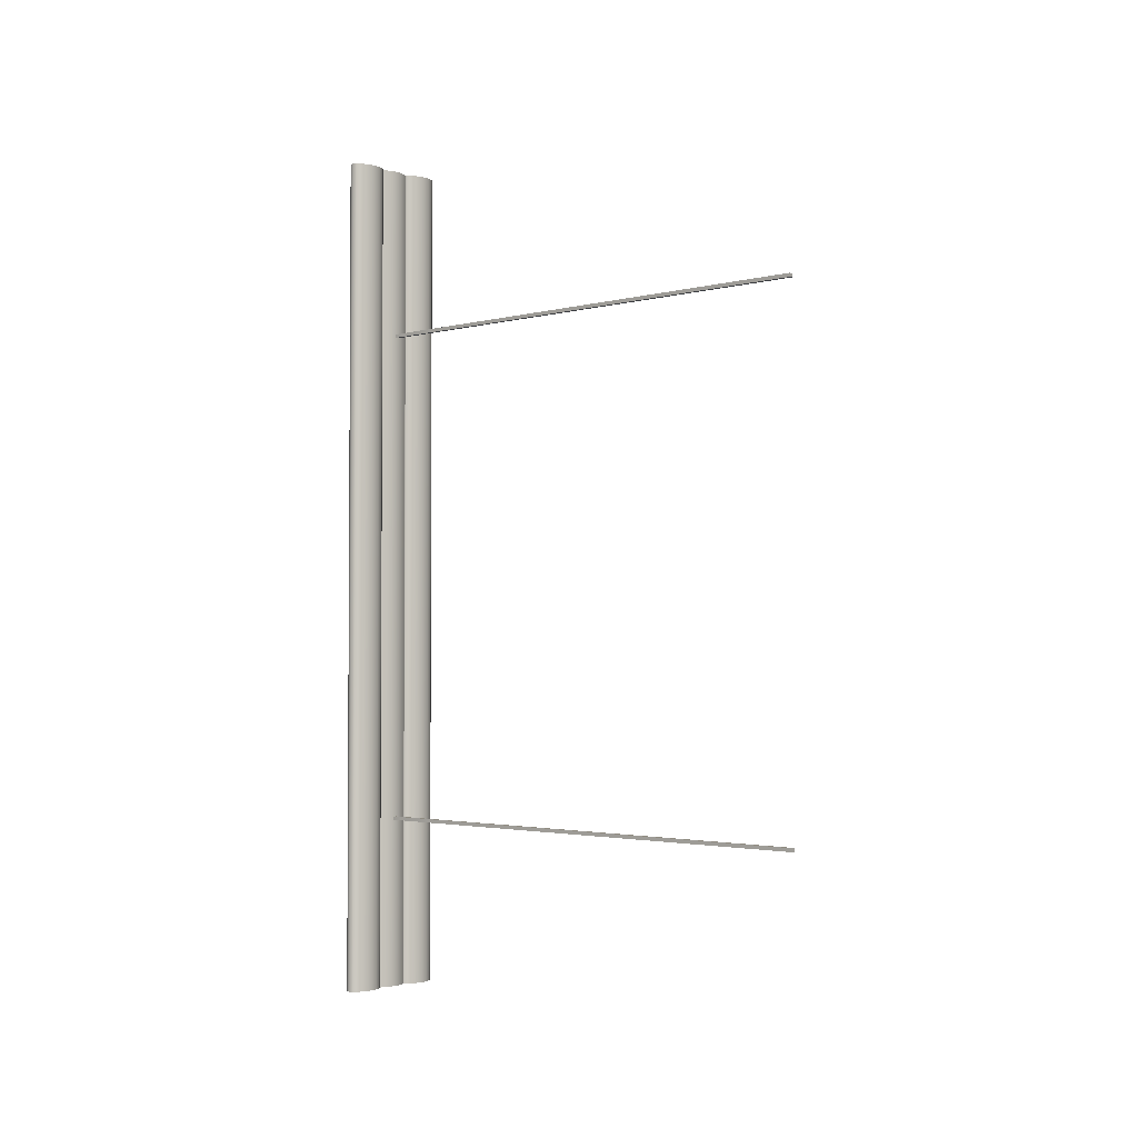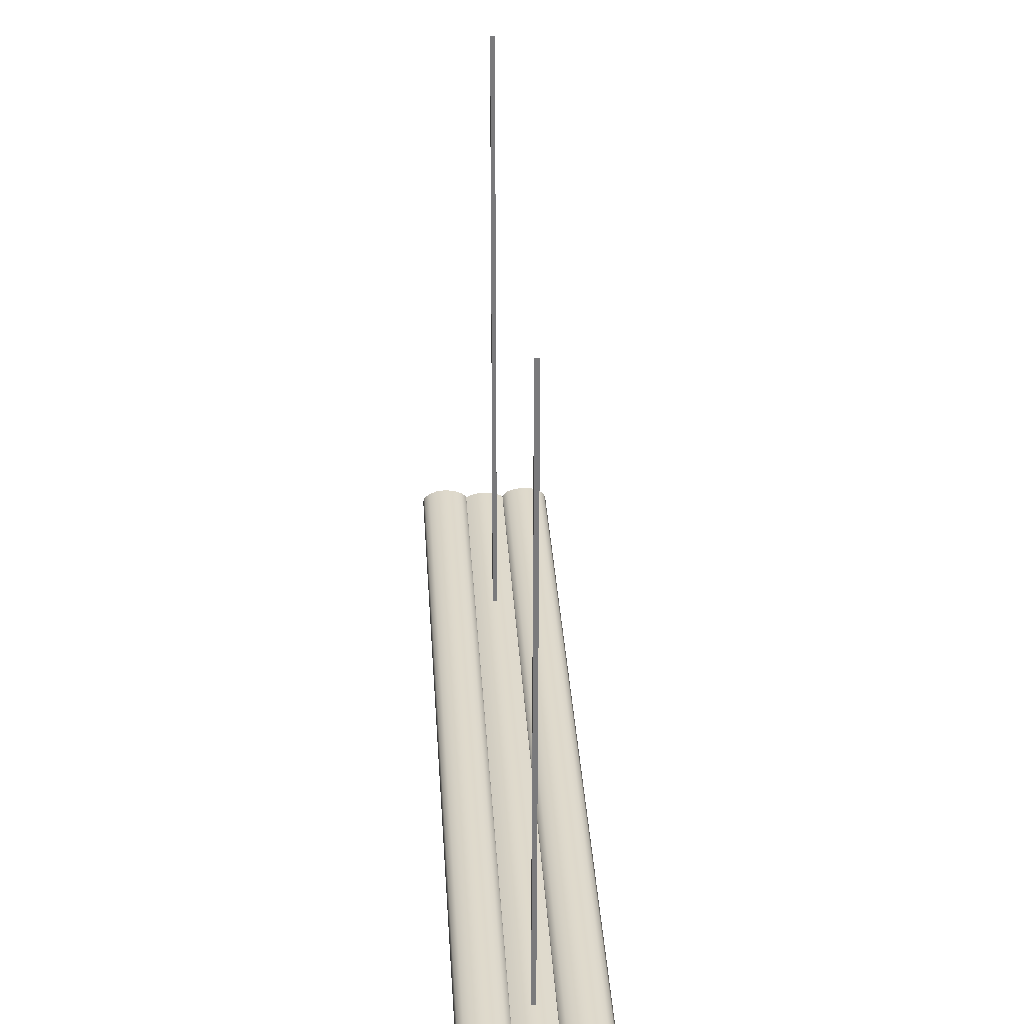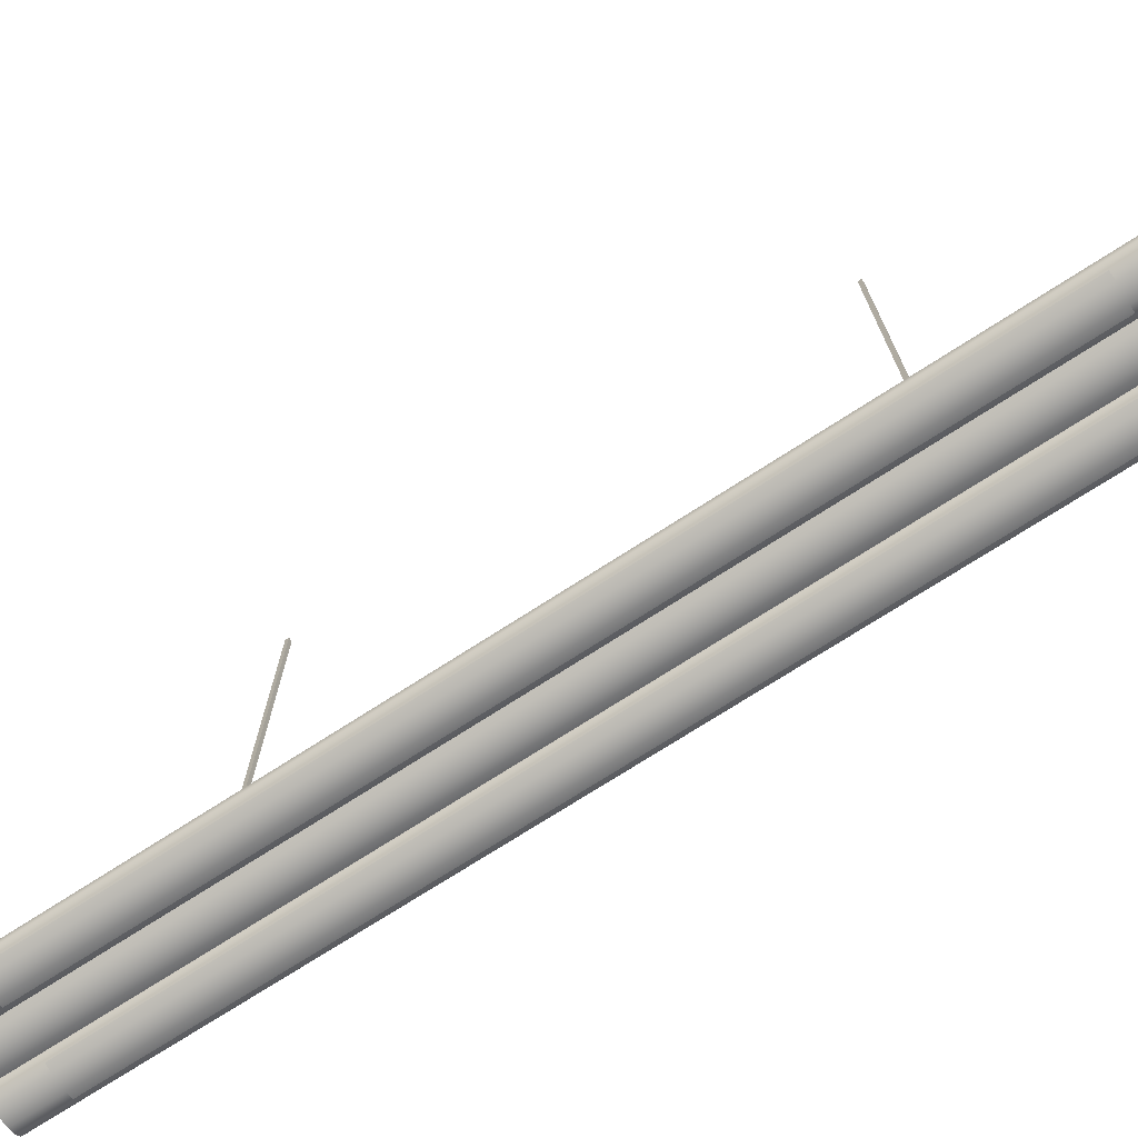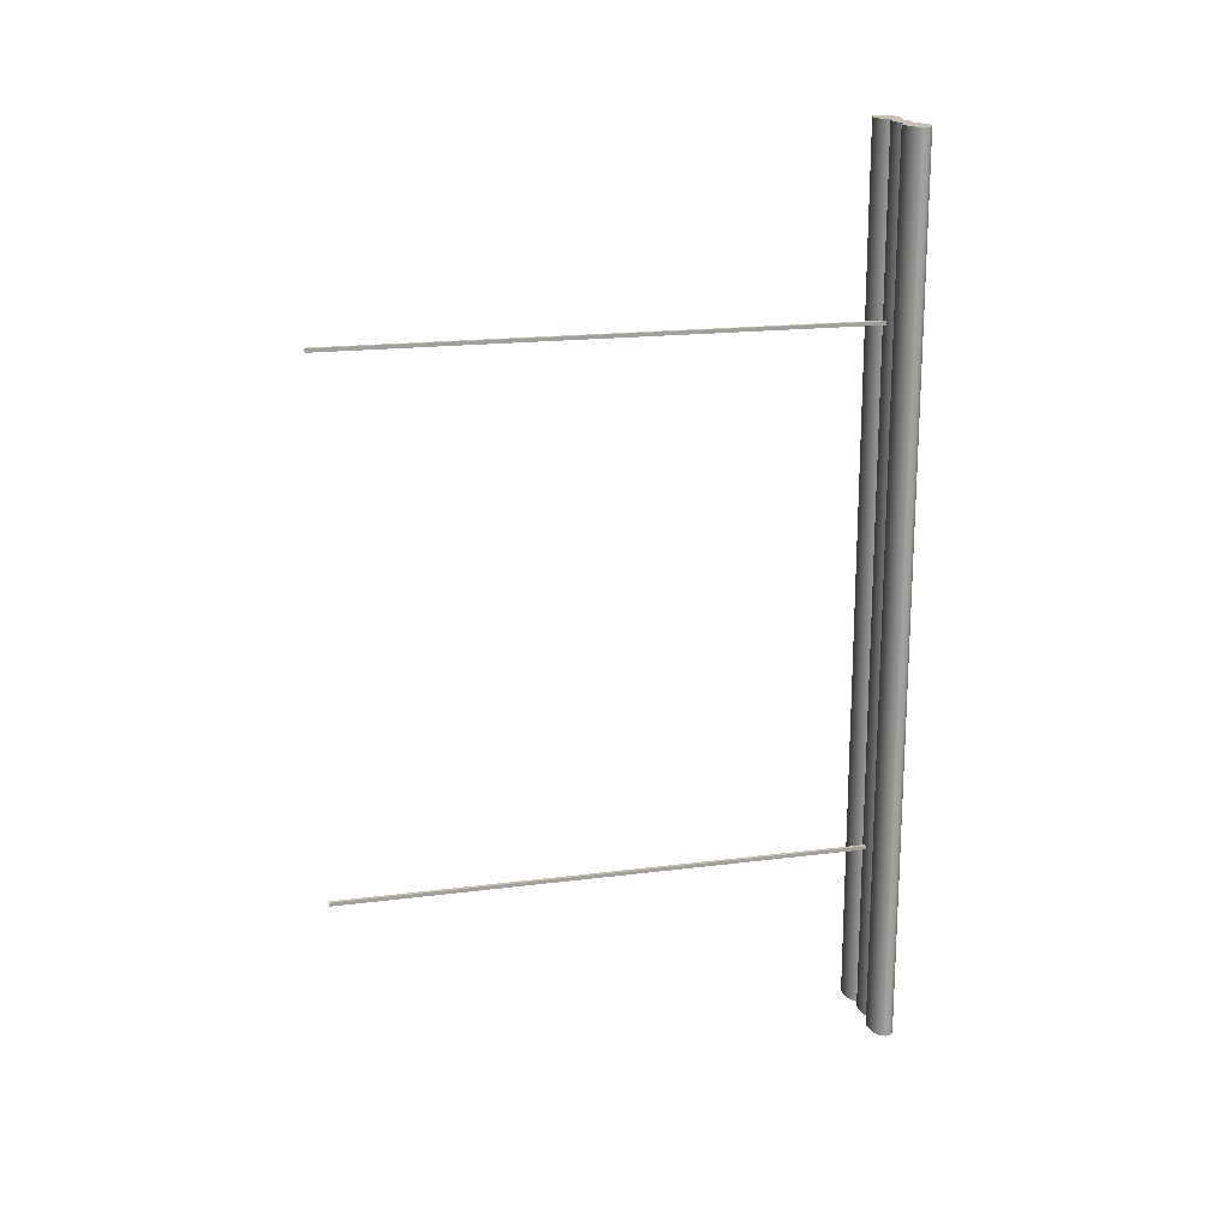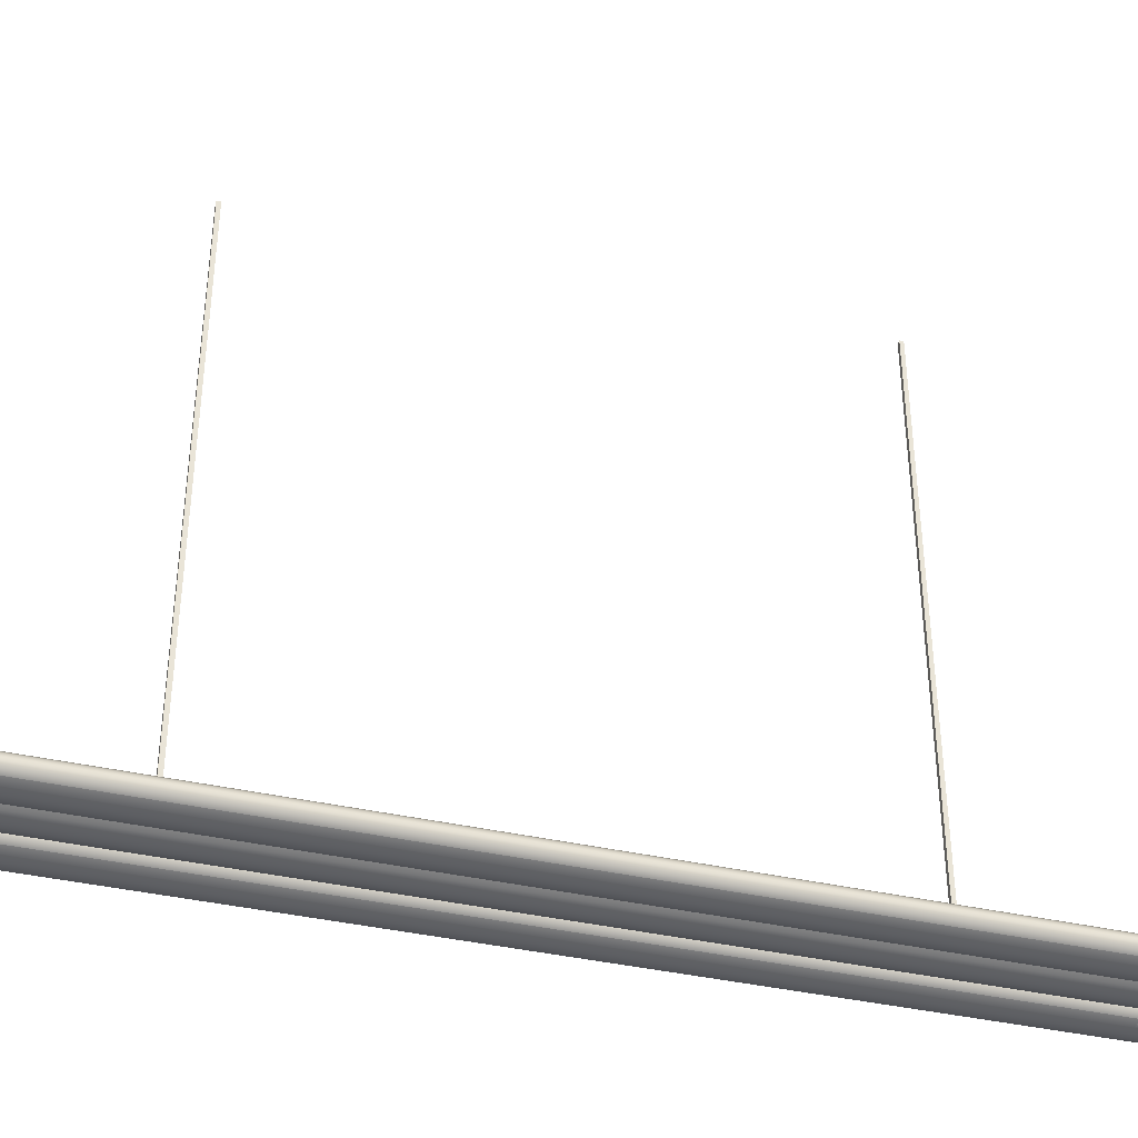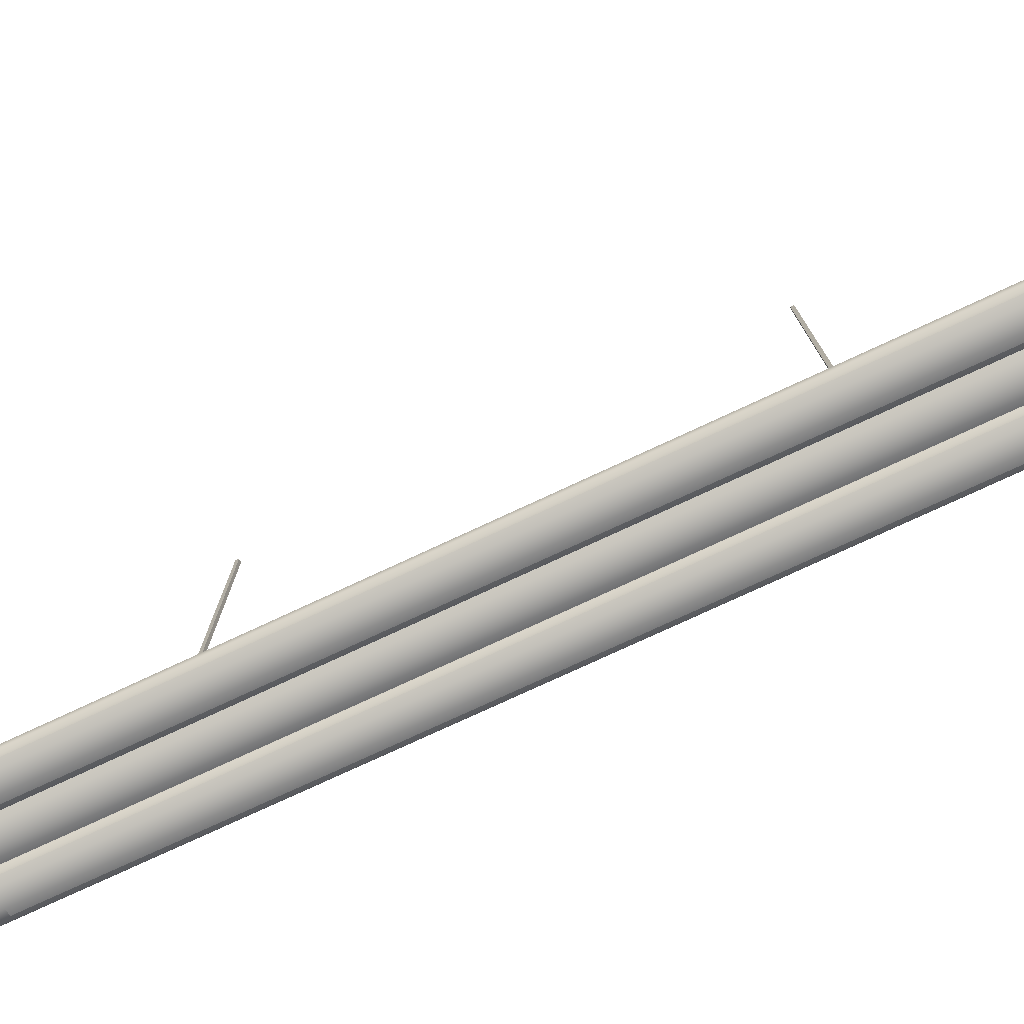
<metadata>
{"format":"obj","ext":"obj","renderer":"f3d","projection":"perspective","resolution":1024,"background":"white","views":[{"elev":-2.4,"azim":132.5,"up":"+Z"},{"elev":32.1,"azim":176.6,"up":"+Y"},{"elev":-73.1,"azim":122.9,"up":"+Y"},{"elev":18.1,"azim":-104.1,"up":"+Z"},{"elev":-38.1,"azim":-106.4,"up":"+Y"},{"elev":-76.4,"azim":115.0,"up":"+Y"}]}
</metadata>
<code>
v -0.05513 -0.03012 -0.4218
v -0.05361 -0.0345 -0.4218
v -0.05361 -0.02575 -0.4218
v -0.05513 -0.03012 0.4219
v -0.04927 -0.0382 -0.4218
v -0.05361 -0.02575 0.4219
v -0.05361 -0.0345 0.4219
v -0.04927 -0.02204 -0.4218
v -0.04927 -0.0382 -0.3797
v -0.04927 -0.0382 0.4219
v -0.04279 -0.01957 -0.4218
v -0.04927 -0.0382 0.3797
v -0.04279 -0.04068 -0.3797
v -0.04927 -0.02204 0.4219
v -0.04279 -0.04068 -0.4218
v -0.04279 -0.04068 0.4219
v -0.04279 -0.01957 0.4219
v -0.03513 -0.04155 -0.4218
v -0.03513 -0.04155 -0.3797
v -0.04279 -0.04068 0.3797
v -0.03513 -0.0187 -0.4218
v -0.03513 -0.04155 0.4219
v -0.03513 -0.0187 0.4219
v -0.02748 -0.04068 -0.4218
v -0.02748 -0.04068 -0.3797
v -0.03513 -0.04155 0.3797
v -0.02748 -0.01957 -0.4218
v -0.02748 -0.04068 0.4219
v -0.02748 -0.01957 0.4219
v -0.021 -0.02204 -0.4218
v -0.021 -0.0382 -0.3797
v -0.02748 -0.04068 0.3797
v -0.021 -0.0382 -0.4218
v -0.021 -0.0382 0.4219
v -0.021 -0.02204 0.4219
v -0.01666 -0.02575 -0.4218
v -0.01666 -0.0345 -0.4218
v -0.021 -0.0382 0.3797
v -0.01666 -0.02575 0.4219
v -0.01666 -0.0345 0.4219
v -0.01633 -0.03355 -0.4218
v -0.01633 -0.0267 0.4219
v -0.01633 -0.0267 -0.4218
v -0.01633 -0.03355 0.4219
v 0.05363 -0.02575 -0.4218
v 0.05363 -0.0345 -0.4218
v 0.05515 -0.03012 -0.4218
v 0.0493 -0.0382 -0.4218
v 0.05515 -0.03012 0.4219
v 0.05363 -0.02575 0.4219
v 0.0493 -0.02204 -0.4218
v 0.0493 -0.0382 -0.3797
v 0.05363 -0.0345 0.4219
v 0.04281 -0.01957 -0.4218
v 0.0493 -0.0382 0.3797
v 0.04281 -0.04068 -0.3797
v 0.0493 -0.0382 0.4219
v 0.0493 -0.02204 0.4219
v 0.04281 -0.04068 -0.4218
v 0.04281 -0.01957 0.4219
v 0.03516 -0.04155 -0.4218
v 0.04281 -0.04068 0.4219
v 0.03516 -0.04155 -0.3797
v 0.03516 -0.0187 -0.4218
v 0.04281 -0.04068 0.3797
v 0.03516 -0.0187 0.4219
v 0.02751 -0.04068 -0.4218
v 0.02751 -0.04068 -0.3797
v 0.03516 -0.04155 0.4219
v 0.02751 -0.01957 -0.4218
v 0.03516 -0.04155 0.3797
v 0.02751 -0.04068 0.4219
v 0.02751 -0.01957 0.4219
v 0.02102 -0.02204 -0.4218
v 0.02102 -0.0382 -0.3797
v 0.02102 -0.0382 -0.4218
v 0.02751 -0.04068 0.3797
v 0.02102 -0.0382 0.4219
v 0.02102 -0.02204 0.4219
v 0.01668 -0.02575 -0.4218
v 0.01668 -0.0345 -0.4218
v 0.02102 -0.0382 0.3797
v 0.01668 -0.02575 0.4219
v 0.01636 -0.03355 -0.4218
v 0.01668 -0.0345 0.4219
v 0.01636 -0.0267 0.4219
v 0.01636 -0.0267 -0.4218
v 0.01636 -0.03355 0.4219
v 0.001769 0.4837 -0.2482
v 0.001769 -0.02257 -0.2517
v 0.001769 -0.02257 -0.2482
v 0.001769 0.4837 -0.2517
v -0.001747 -0.02257 -0.2482
v -0.001747 0.4837 -0.2517
v -0.001747 0.4837 -0.2482
v -0.001747 -0.02257 -0.2517
v 0.001578 0.4837 0.2511
v 0.001578 -0.02257 0.2476
v 0.001578 -0.02257 0.2511
v 0.001578 0.4837 0.2476
v -0.001938 -0.02257 0.2511
v -0.001938 -0.02257 0.2476
v -0.001938 0.4837 0.2511
v -0.001938 0.4837 0.2476
v -0.01633 -0.0267 -0.4218
v -0.01633 -0.03355 0.4219
v -0.01633 -0.03355 -0.4218
v -0.01633 -0.0267 0.4219
v -0.01115 -0.03589 -0.4218
v -0.01115 -0.02436 0.4219
v -0.01115 -0.03589 0.4219
v -0.01115 -0.02436 -0.4218
v -0.005652 -0.03732 -0.4218
v -0.005652 -0.02292 0.4219
v -0.005652 -0.03732 0.4219
v -0.005652 -0.02292 -0.4218
v 1.2e-05 -0.0378 -0.4218
v 1.2e-05 -0.02244 0.4219
v 1.2e-05 -0.0378 0.4219
v 1.2e-05 -0.02244 -0.4218
v 0.005675 -0.03732 -0.4218
v 0.005675 -0.02292 0.4219
v 0.005675 -0.03732 0.4219
v 0.005675 -0.02292 -0.4218
v 0.01118 -0.03589 -0.4218
v 0.01118 -0.02436 0.4219
v 0.01118 -0.03589 0.4219
v 0.01118 -0.02436 -0.4218
v 0.01636 -0.03355 -0.4218
v 0.01636 -0.0267 0.4219
v 0.01636 -0.03355 0.4219
v 0.01636 -0.0267 -0.4218
g mesh1_mesh1-geometry
f 1 2 3
f 1 4 2
f 5 3 2
f 3 6 1
f 4 1 6
f 7 2 4
f 8 3 5
f 5 2 9
f 3 8 6
f 4 6 7
f 7 10 2
f 11 8 5
f 9 2 12
f 9 13 5
f 14 6 8
f 10 7 6
f 12 2 10
f 8 11 14
f 15 11 5
f 15 5 13
f 14 10 6
f 10 16 12
f 17 14 11
f 18 11 15
f 13 19 15
f 17 10 14
f 16 10 17
f 20 12 16
f 11 21 17
f 21 11 18
f 18 15 19
f 22 16 17
f 16 22 20
f 23 17 21
f 24 21 18
f 19 25 18
f 23 22 17
f 26 20 22
f 21 27 23
f 27 21 24
f 24 18 25
f 28 22 23
f 22 28 26
f 29 23 27
f 30 27 24
f 25 31 24
f 29 28 23
f 32 26 28
f 27 30 29
f 33 30 24
f 33 24 31
f 34 28 29
f 28 34 32
f 35 29 30
f 36 30 33
f 33 31 37
f 35 34 29
f 38 32 34
f 30 36 35
f 37 36 33
f 31 38 37
f 39 34 35
f 34 40 38
f 39 35 36
f 41 36 37
f 37 38 40
f 40 34 39
f 39 36 42
f 43 36 41
f 37 40 41
f 44 40 39
f 43 42 36
f 42 44 39
f 41 44 43
f 44 41 40
f 42 43 44
g mesh1_mesh1-geometry
f 3 2 1
f 2 4 1
f 2 3 5
f 1 6 3
f 6 1 4
f 4 2 7
f 5 3 8
f 9 2 5
f 6 8 3
f 7 6 4
f 2 10 7
f 5 8 11
f 12 2 9
f 5 13 9
f 8 6 14
f 6 7 10
f 10 2 12
f 14 11 8
f 5 11 15
f 12 13 9
f 13 5 15
f 6 10 14
f 12 16 10
f 11 14 17
f 15 11 18
f 13 12 20
f 15 19 13
f 14 10 17
f 17 10 16
f 16 12 20
f 17 21 11
f 18 11 21
f 19 15 18
f 20 19 13
f 17 16 22
f 20 22 16
f 21 17 23
f 18 21 24
f 18 25 19
f 19 20 26
f 17 22 23
f 22 20 26
f 23 27 21
f 24 21 27
f 25 18 24
f 26 25 19
f 23 22 28
f 26 28 22
f 27 23 29
f 24 27 30
f 24 31 25
f 25 26 32
f 23 28 29
f 28 26 32
f 29 30 27
f 24 30 33
f 32 31 25
f 31 24 33
f 29 28 34
f 32 34 28
f 30 29 35
f 33 30 36
f 31 32 38
f 37 31 33
f 29 34 35
f 34 32 38
f 35 36 30
f 33 36 37
f 37 38 31
f 35 34 39
f 38 40 34
f 36 35 39
f 37 36 41
f 40 38 37
f 39 34 40
f 42 36 39
f 41 36 43
f 41 40 37
f 39 40 44
f 36 42 43
f 39 44 42
f 43 44 41
f 40 41 44
f 44 43 42
g mesh1_mesh1-geometry
f 9 13 12
f 20 12 13
f 13 19 20
f 26 20 19
f 19 25 26
f 32 26 25
f 25 31 32
f 38 32 31
g mesh2_mesh2-geometry
f 45 46 47
f 46 45 48
f 46 49 47
f 47 50 45
f 48 45 51
f 52 46 48
f 49 46 53
f 50 47 49
f 50 51 45
f 48 51 54
f 55 46 52
f 48 56 52
f 46 57 53
f 53 50 49
f 51 50 58
f 58 54 51
f 48 54 59
f 57 46 55
f 56 48 59
f 50 53 57
f 50 57 58
f 54 58 60
f 59 54 61
f 55 62 57
f 59 63 56
f 58 57 60
f 60 64 54
f 61 54 64
f 63 59 61
f 62 55 65
f 60 57 62
f 64 60 66
f 61 64 67
f 61 68 63
f 65 69 62
f 60 62 69
f 60 69 66
f 66 70 64
f 67 64 70
f 68 61 67
f 69 65 71
f 66 69 72
f 70 66 73
f 67 70 74
f 67 75 68
f 71 72 69
f 66 72 73
f 73 74 70
f 67 74 76
f 75 67 76
f 72 71 77
f 73 72 78
f 74 73 79
f 76 74 80
f 81 75 76
f 77 78 72
f 73 78 79
f 79 80 74
f 76 80 81
f 81 82 75
f 78 77 82
f 79 78 83
f 80 79 83
f 81 80 84
f 85 82 81
f 82 85 78
f 83 78 85
f 86 80 83
f 84 80 87
f 84 85 81
f 83 85 88
f 80 86 87
f 83 88 86
f 87 88 84
f 85 84 88
f 88 87 86
g mesh2_mesh2-geometry
f 47 46 45
f 48 45 46
f 47 49 46
f 45 50 47
f 51 45 48
f 48 46 52
f 53 46 49
f 49 47 50
f 45 51 50
f 54 51 48
f 52 46 55
f 52 56 48
f 53 57 46
f 49 50 53
f 58 50 51
f 51 54 58
f 59 54 48
f 55 46 57
f 52 56 55
f 59 48 56
f 57 53 50
f 58 57 50
f 60 58 54
f 61 54 59
f 57 62 55
f 65 55 56
f 56 63 59
f 60 57 58
f 54 64 60
f 64 54 61
f 61 59 63
f 65 55 62
f 62 57 60
f 56 63 65
f 66 60 64
f 67 64 61
f 63 68 61
f 62 69 65
f 69 62 60
f 71 65 63
f 66 69 60
f 64 70 66
f 70 64 67
f 67 61 68
f 63 68 71
f 71 65 69
f 72 69 66
f 73 66 70
f 74 70 67
f 68 75 67
f 77 71 68
f 69 72 71
f 73 72 66
f 70 74 73
f 76 74 67
f 76 67 75
f 68 75 77
f 77 71 72
f 78 72 73
f 79 73 74
f 80 74 76
f 76 75 81
f 82 77 75
f 72 78 77
f 79 78 73
f 74 80 79
f 81 80 76
f 75 82 81
f 82 77 78
f 83 78 79
f 83 79 80
f 84 80 81
f 81 82 85
f 78 85 82
f 85 78 83
f 83 80 86
f 87 80 84
f 81 85 84
f 88 85 83
f 87 86 80
f 86 88 83
f 84 88 87
f 88 84 85
f 86 87 88
g mesh2_mesh2-geometry
f 55 56 52
f 56 55 65
f 65 63 56
f 63 65 71
f 71 68 63
f 68 71 77
f 77 75 68
f 75 77 82
g mesh3_mesh3-geometry
f 89 90 91
f 90 89 92
f 91 90 89
f 92 89 90
f 93 89 91
f 91 89 93
f 94 90 92
f 92 90 94
f 89 93 95
f 95 93 89
f 90 94 96
f 96 94 90
f 93 94 95
f 95 94 93
f 94 93 96
f 96 93 94
g mesh4_mesh4-geometry
f 97 98 99
f 98 97 100
f 99 98 97
f 100 97 98
f 101 97 99
f 99 97 101
f 100 102 98
f 98 102 100
f 97 101 103
f 103 101 97
f 102 100 104
f 104 100 102
f 101 104 103
f 103 104 101
f 104 101 102
f 102 101 104
g mesh5_mesh5-geometry
f 105 106 107
f 106 105 108
f 106 109 107
f 109 105 107
f 105 110 108
f 108 111 106
f 109 106 111
f 109 112 105
f 110 105 112
f 110 111 108
f 111 113 109
f 113 112 109
f 112 114 110
f 110 115 111
f 113 111 115
f 113 116 112
f 114 112 116
f 114 115 110
f 115 117 113
f 117 116 113
f 116 118 114
f 114 119 115
f 117 115 119
f 117 120 116
f 118 116 120
f 118 119 114
f 119 121 117
f 121 120 117
f 120 122 118
f 118 123 119
f 121 119 123
f 121 124 120
f 122 120 124
f 122 123 118
f 123 125 121
f 125 124 121
f 124 126 122
f 122 127 123
f 125 123 127
f 125 128 124
f 126 124 128
f 126 127 122
f 127 129 125
f 129 128 125
f 128 130 126
f 126 131 127
f 129 127 131
f 128 129 132
f 130 128 132
f 131 126 130
f 130 129 131
f 129 130 132
g mesh5_mesh5-geometry
f 107 106 105
f 108 105 106
f 107 109 106
f 107 105 109
f 108 110 105
f 106 111 108
f 111 106 109
f 105 112 109
f 112 105 110
f 108 111 110
f 109 113 111
f 109 112 113
f 110 114 112
f 111 115 110
f 115 111 113
f 112 116 113
f 116 112 114
f 110 115 114
f 113 117 115
f 113 116 117
f 114 118 116
f 115 119 114
f 119 115 117
f 116 120 117
f 120 116 118
f 114 119 118
f 117 121 119
f 117 120 121
f 118 122 120
f 119 123 118
f 123 119 121
f 120 124 121
f 124 120 122
f 118 123 122
f 121 125 123
f 121 124 125
f 122 126 124
f 123 127 122
f 127 123 125
f 124 128 125
f 128 124 126
f 122 127 126
f 125 129 127
f 125 128 129
f 126 130 128
f 127 131 126
f 131 127 129
f 132 129 128
f 132 128 130
f 130 126 131
f 131 129 130
f 132 130 129

</code>
